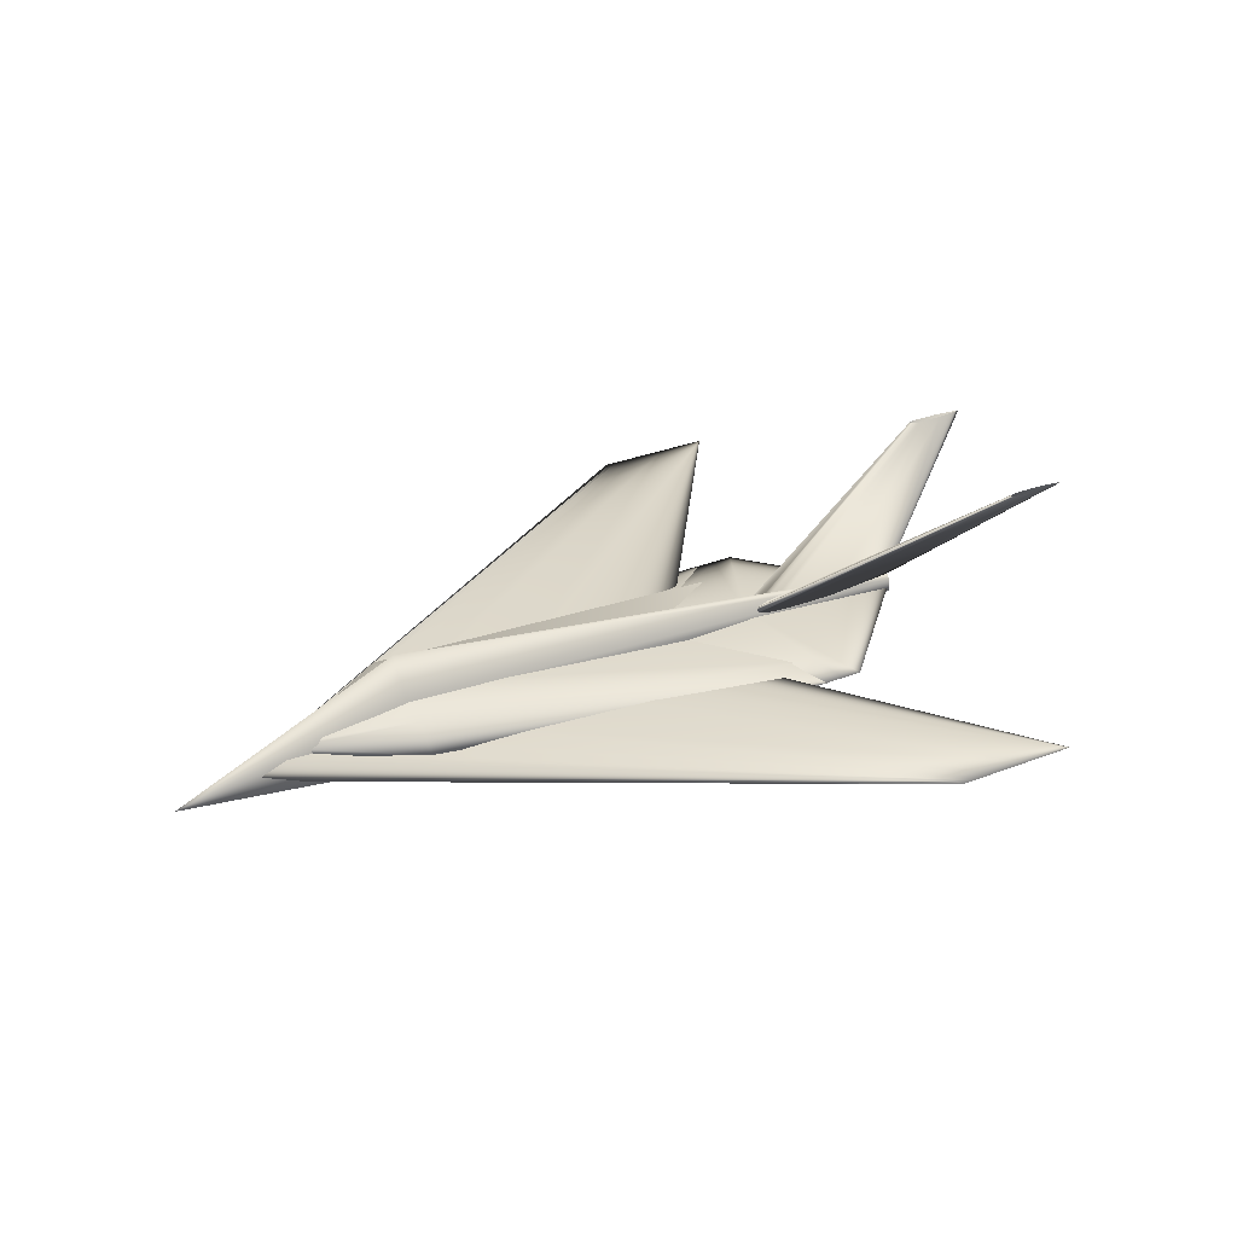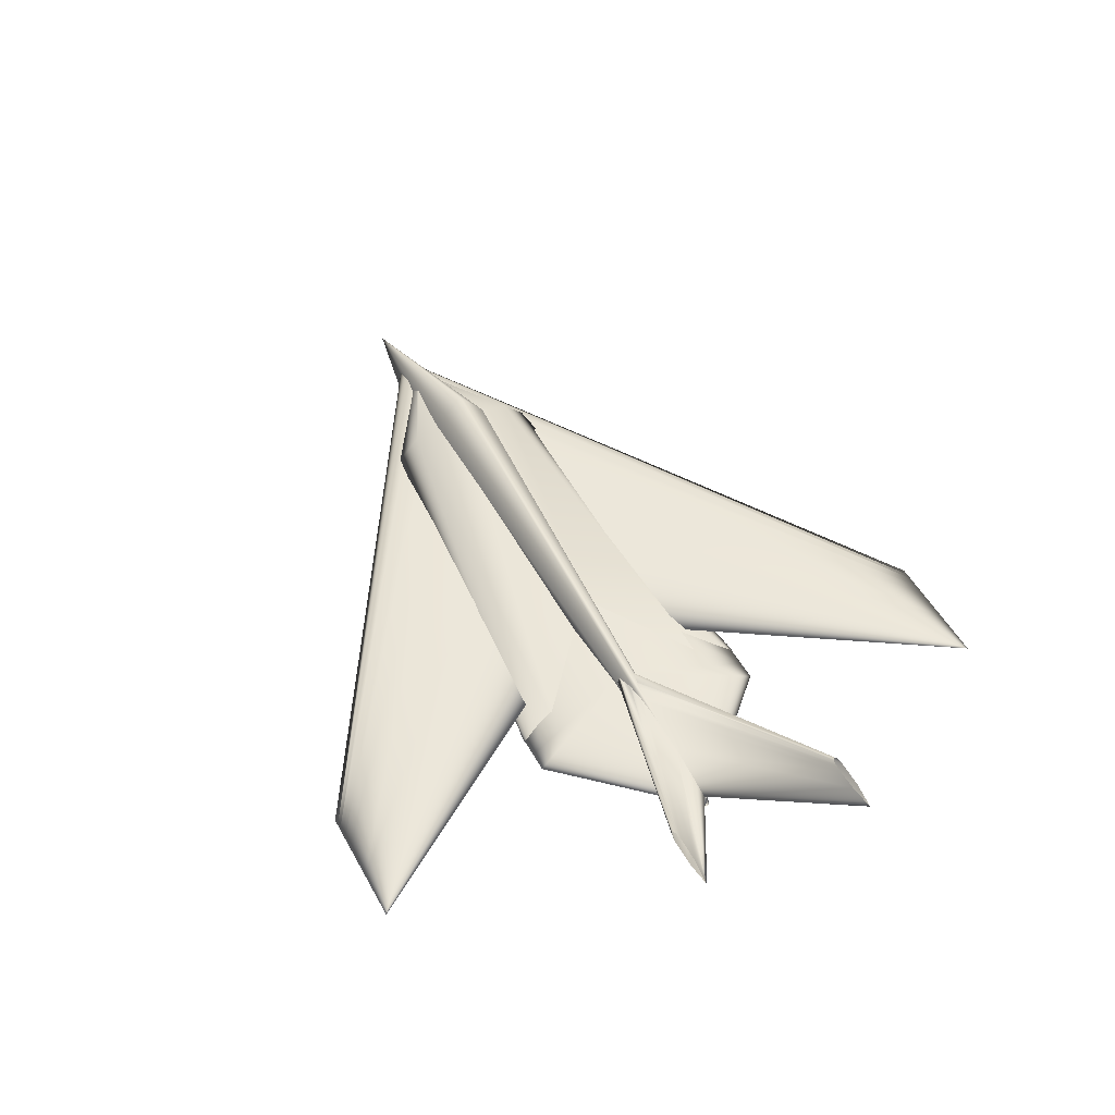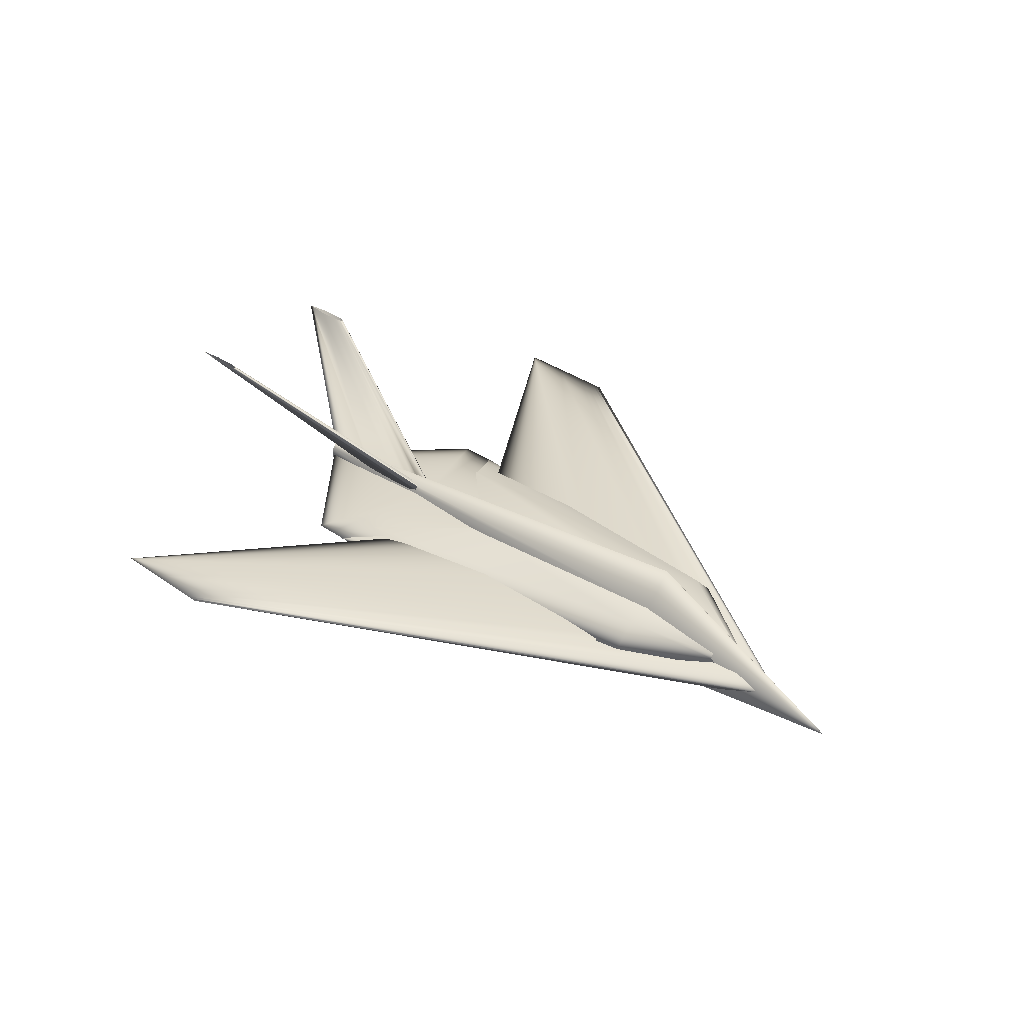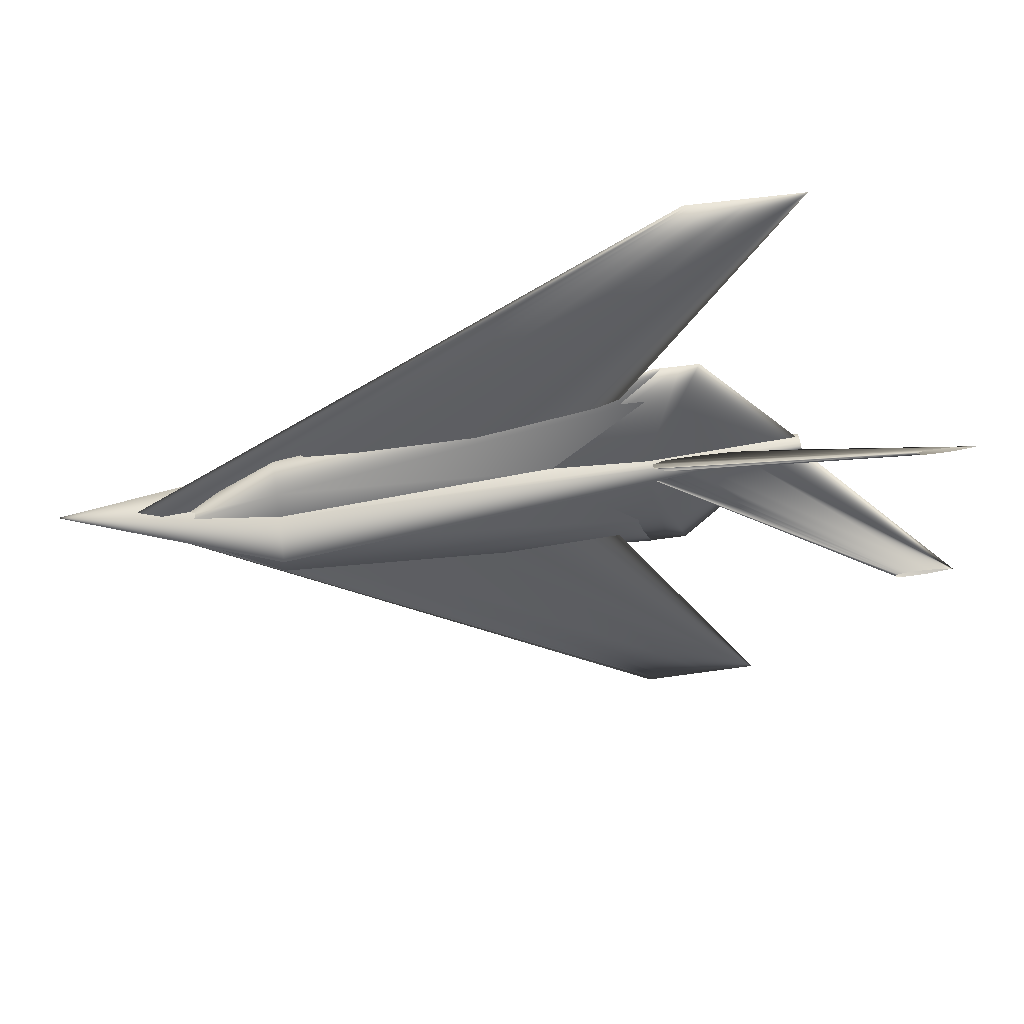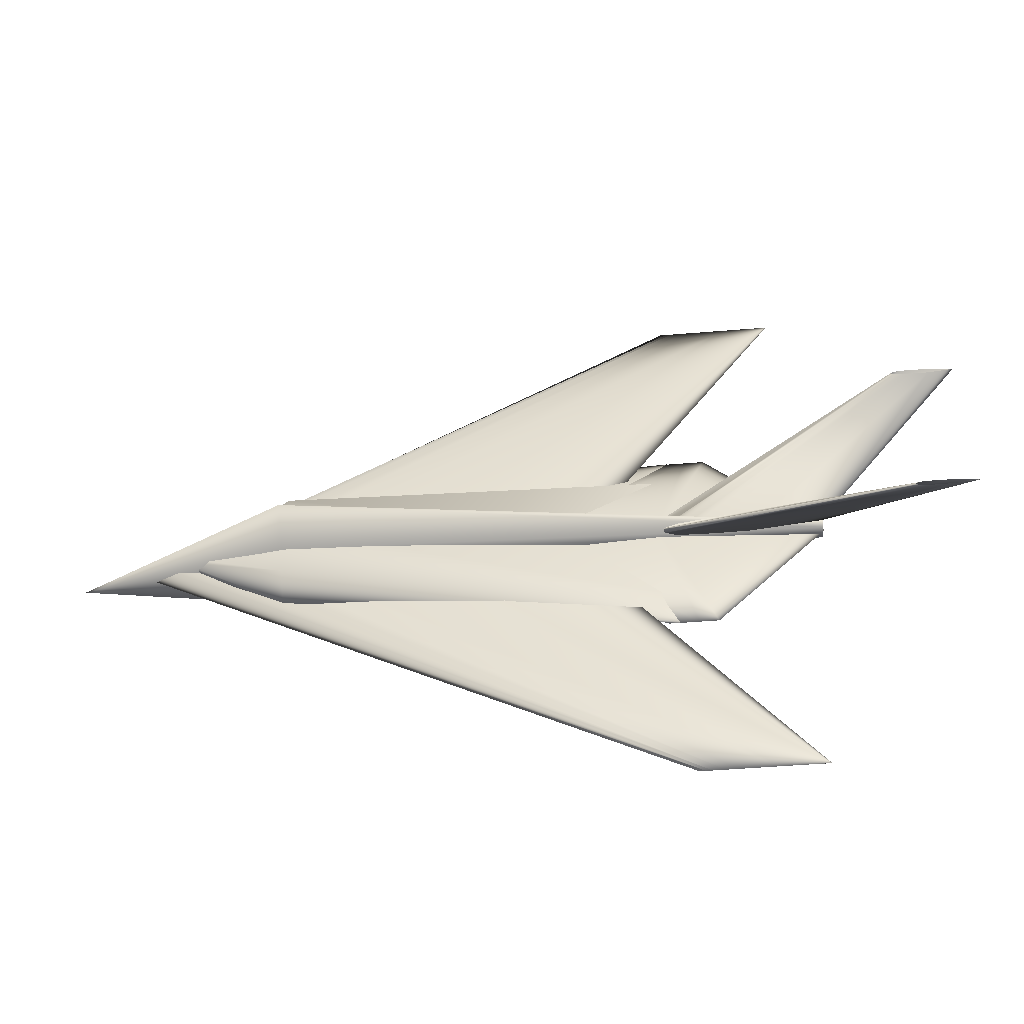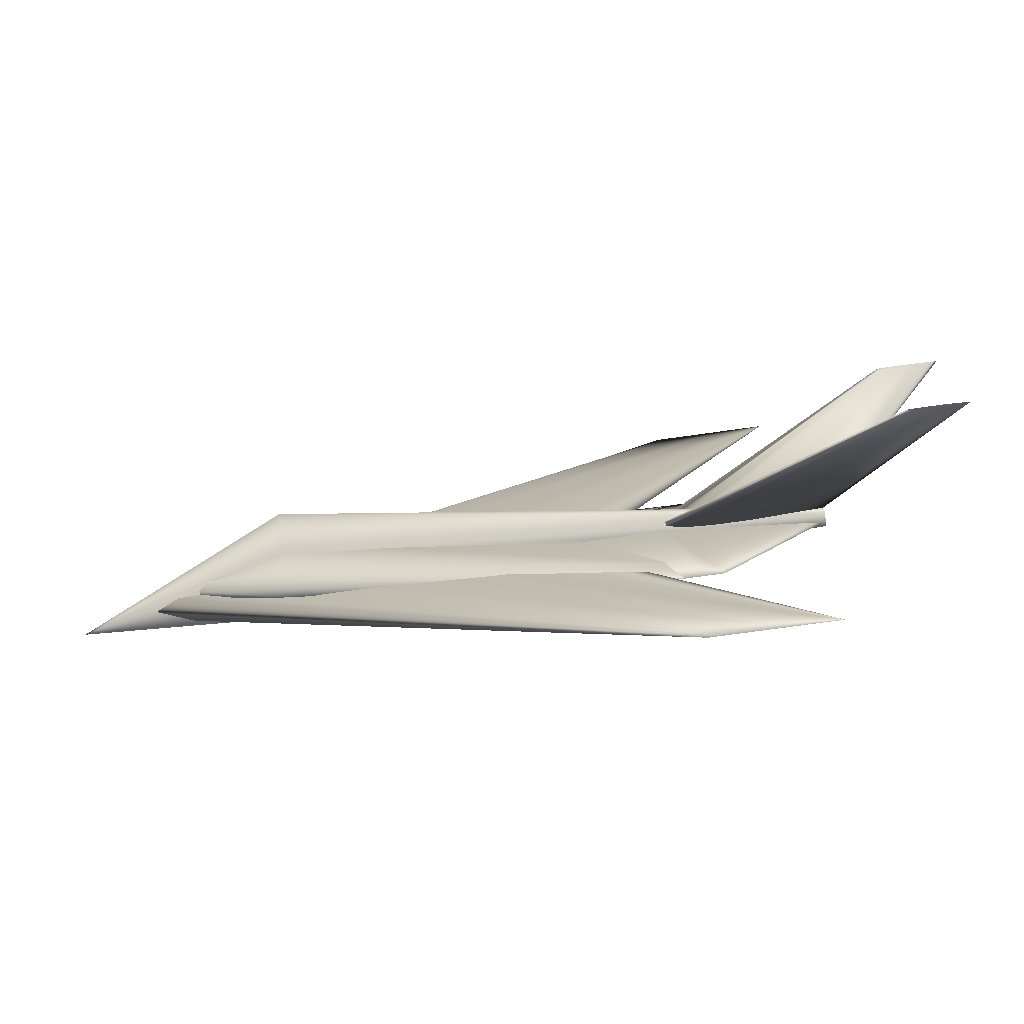
<metadata>
{"format":"obj","ext":"obj","renderer":"f3d","projection":"perspective","resolution":1024,"background":"white","views":[{"elev":32.4,"azim":-28.3,"up":"+Z"},{"elev":50.8,"azim":62.0,"up":"+Z"},{"elev":33.3,"azim":-135.7,"up":"+Z"},{"elev":45.3,"azim":-9.8,"up":"+Y"},{"elev":-49.9,"azim":5.2,"up":"+Y"},{"elev":-73.4,"azim":8.0,"up":"+Y"}]}
</metadata>
<code>
v 0.08841 0.3782 0.04801
v 0.1118 0.3782 0.06097
v 0.1352 0.3782 0.06421
v 0.1586 0.3782 0.06745
v 0.182 0.3782 0.06826
v 0.2288 0.3782 0.06907
v 0.3692 0.3782 0.06745
v 0.5565 0.3782 0.04801
v 0.3692 0.3782 0.02857
v 0.2288 0.3782 0.02695
v 0.182 0.3782 0.02776
v 0.1586 0.3782 0.02857
v 0.1352 0.3782 0.03181
v 0.1118 0.3782 0.03505
v 0.6742 0.7313 0.06428
v 0.6805 0.7313 0.06428
v 0.6867 0.7313 0.06428
v 0.693 0.7313 0.06428
v 0.6992 0.7313 0.06428
v 0.7117 0.7313 0.06428
v 0.7491 0.7313 0.06428
v 0.799 0.7313 0.06428
v 0.6742 0.025 0.06428
v 0.6805 0.025 0.06428
v 0.6867 0.025 0.06428
v 0.693 0.025 0.06428
v 0.6992 0.025 0.06428
v 0.7117 0.025 0.06428
v 0.7491 0.025 0.06428
v 0.799 0.025 0.06428
v 0.3811 0.3782 0.04722
v 0.4036 0.3782 0.05965
v 0.426 0.3782 0.06277
v 0.4485 0.3782 0.06588
v 0.4709 0.3782 0.06665
v 0.5159 0.3782 0.06743
v 0.6506 0.3782 0.06588
v 0.8303 0.3782 0.04722
v 0.6506 0.3782 0.02856
v 0.5159 0.3782 0.027
v 0.4709 0.3782 0.02778
v 0.4485 0.3782 0.02856
v 0.426 0.3782 0.03167
v 0.4036 0.3782 0.03478
v 0.6577 0.5077 0.04722
v 0.6603 0.5077 0.04722
v 0.6628 0.5077 0.04722
v 0.6654 0.5077 0.04722
v 0.6679 0.5077 0.04722
v 0.673 0.5077 0.04722
v 0.6884 0.5077 0.04722
v 0.7088 0.5077 0.04722
v 0.6577 0.2487 0.04722
v 0.6603 0.2487 0.04722
v 0.6628 0.2487 0.04722
v 0.6654 0.2487 0.04722
v 0.6679 0.2487 0.04722
v 0.673 0.2487 0.04722
v 0.6884 0.2487 0.04722
v 0.7088 0.2487 0.04722
v 0.025 0.3782 0.02981
v 0.2547 0.4237 0.03376
v 0.2547 0.4073 0.09822
v 0.2547 0.3782 0.1346
v 0.2547 0.349 0.09822
v 0.2547 0.3326 0.03376
v 0.2547 0.349 0.02816
v 0.2547 0.3782 0.025
v 0.2547 0.4073 0.02816
v 0.8281 0.3846 0.04319
v 0.8281 0.3823 0.0549
v 0.8281 0.3782 0.0615
v 0.8281 0.3741 0.0549
v 0.8281 0.3718 0.04319
v 0.8281 0.3741 0.04218
v 0.8281 0.3782 0.0416
v 0.8281 0.3823 0.04218
v 0.1398 0.3842 0.05883
v 0.1398 0.3823 0.06713
v 0.1398 0.3778 0.07057
v 0.1398 0.3732 0.06713
v 0.1398 0.3713 0.05883
v 0.1398 0.3732 0.05874
v 0.1398 0.3778 0.05871
v 0.1398 0.3823 0.05874
v 0.2557 0.4584 0.0681
v 0.2557 0.4348 0.09234
v 0.2557 0.3778 0.1024
v 0.2557 0.3207 0.09234
v 0.2557 0.2971 0.0681
v 0.2557 0.3207 0.06786
v 0.2557 0.3778 0.06775
v 0.2557 0.4348 0.06786
v 0.6694 0.5074 0.04711
v 0.6694 0.4694 0.05135
v 0.6694 0.3778 0.0531
v 0.6694 0.2861 0.05135
v 0.6694 0.2481 0.04711
v 0.6694 0.2861 0.04707
v 0.6694 0.3778 0.04705
v 0.6694 0.4694 0.04707
v 0.1398 0.385 0.05883
v 0.1398 0.3831 0.06713
v 0.1398 0.3786 0.07057
v 0.1398 0.374 0.06713
v 0.1398 0.3722 0.05883
v 0.1398 0.374 0.05874
v 0.1398 0.3786 0.05871
v 0.1398 0.3831 0.05874
v 0.2557 0.4592 0.0681
v 0.2557 0.4356 0.09234
v 0.2557 0.3786 0.1024
v 0.2557 0.3216 0.09234
v 0.2557 0.2979 0.0681
v 0.2557 0.3216 0.06786
v 0.2557 0.3786 0.06775
v 0.2557 0.4356 0.06786
v 0.6694 0.5082 0.04711
v 0.6694 0.4703 0.05135
v 0.6694 0.3786 0.0531
v 0.6694 0.2869 0.05135
v 0.6694 0.2489 0.04711
v 0.6694 0.2869 0.04707
v 0.6694 0.3786 0.04705
v 0.6694 0.4703 0.04707
v 0.635 0.3782 0.06149
v 0.6446 0.3841 0.06149
v 0.6542 0.3856 0.06149
v 0.6638 0.387 0.06149
v 0.6734 0.3874 0.06149
v 0.6926 0.3878 0.06149
v 0.7503 0.387 0.06149
v 0.8272 0.3782 0.06149
v 0.7503 0.3693 0.06149
v 0.6926 0.3686 0.06149
v 0.6734 0.3689 0.06149
v 0.6638 0.3693 0.06149
v 0.6542 0.3708 0.06149
v 0.6446 0.3723 0.06149
v 0.9095 0.4704 0.1801
v 0.9128 0.4724 0.1801
v 0.9161 0.4729 0.1801
v 0.9193 0.4734 0.1801
v 0.9226 0.4735 0.1801
v 0.9292 0.4737 0.1801
v 0.9488 0.4734 0.1801
v 0.975 0.4704 0.1801
v 0.9488 0.4674 0.1801
v 0.9292 0.4671 0.1801
v 0.9226 0.4672 0.1801
v 0.9193 0.4674 0.1801
v 0.9161 0.4679 0.1801
v 0.9128 0.4684 0.1801
v 0.9095 0.2859 0.1801
v 0.9128 0.288 0.1801
v 0.9161 0.2885 0.1801
v 0.9193 0.289 0.1801
v 0.9226 0.2891 0.1801
v 0.9292 0.2892 0.1801
v 0.9488 0.289 0.1801
v 0.975 0.2859 0.1801
v 0.9488 0.2829 0.1801
v 0.9292 0.2827 0.1801
v 0.9226 0.2828 0.1801
v 0.9193 0.2829 0.1801
v 0.9161 0.2834 0.1801
v 0.9128 0.2839 0.1801
v 0.202 0.3766 0.02927
v 0.2212 0.3766 0.02927
v 0.2212 0.3862 0.02927
v 0.202 0.3862 0.02927
v 0.202 0.3766 0.04529
v 0.2212 0.3766 0.04529
v 0.2212 0.3862 0.04529
v 0.202 0.3862 0.04529
v 0.202 0.3663 0.02927
v 0.2853 0.3663 0.02927
v 0.2853 0.3964 0.02927
v 0.202 0.3964 0.02927
v 0.202 0.3663 0.04465
v 0.2853 0.3663 0.04465
v 0.2853 0.3964 0.04465
v 0.202 0.3964 0.04465
f 16 1 15
f 17 2 16
f 18 3 17
f 19 4 18
f 20 5 19
f 21 6 20
f 22 7 21
f 21 8 22
f 20 9 21
f 19 10 20
f 18 11 19
f 17 12 18
f 16 13 17
f 15 14 16
f 2 1 16
f 3 2 17
f 4 3 18
f 5 4 19
f 6 5 20
f 7 6 21
f 8 7 22
f 9 8 21
f 10 9 20
f 11 10 19
f 12 11 18
f 13 12 17
f 14 13 16
f 1 14 15
f 23 1 24
f 24 2 25
f 25 3 26
f 26 4 27
f 27 5 28
f 28 6 29
f 29 7 30
f 30 8 29
f 29 9 28
f 28 10 27
f 27 11 26
f 26 12 25
f 25 13 24
f 24 14 23
f 24 1 2
f 25 2 3
f 26 3 4
f 27 4 5
f 28 5 6
f 29 6 7
f 30 7 8
f 29 8 9
f 28 9 10
f 27 10 11
f 26 11 12
f 25 12 13
f 24 13 14
f 23 14 1
f 46 31 45
f 47 32 46
f 48 33 47
f 49 34 48
f 50 35 49
f 51 36 50
f 52 37 51
f 51 38 52
f 50 39 51
f 49 40 50
f 48 41 49
f 47 42 48
f 46 43 47
f 45 44 46
f 32 31 46
f 33 32 47
f 34 33 48
f 35 34 49
f 36 35 50
f 37 36 51
f 38 37 52
f 39 38 51
f 40 39 50
f 41 40 49
f 42 41 48
f 43 42 47
f 44 43 46
f 31 44 45
f 54 53 31
f 55 54 32
f 56 55 33
f 34 57 56
f 35 58 57
f 36 59 58
f 59 37 60
f 60 38 59
f 59 39 58
f 58 40 57
f 57 41 56
f 56 42 55
f 55 43 54
f 54 44 53
f 32 54 31
f 33 55 32
f 56 33 34
f 57 34 35
f 58 35 36
f 59 36 37
f 60 37 38
f 59 38 39
f 58 39 40
f 57 40 41
f 56 41 42
f 55 42 43
f 54 43 44
f 44 31 53
f 71 62 70
f 70 69 77
f 62 69 70
f 63 61 62
f 64 61 63
f 65 61 64
f 66 61 65
f 67 61 66
f 68 61 67
f 69 61 68
f 62 61 69
f 72 63 71
f 73 64 72
f 74 65 73
f 75 66 74
f 76 67 75
f 77 68 76
f 63 62 71
f 64 63 72
f 65 64 73
f 66 65 74
f 67 66 75
f 68 67 76
f 69 68 77
f 87 78 86
f 88 79 87
f 89 80 88
f 90 81 89
f 91 82 90
f 92 83 91
f 93 84 92
f 86 85 93
f 95 86 94
f 96 87 95
f 97 88 96
f 98 89 97
f 99 90 98
f 100 91 99
f 101 92 100
f 94 93 101
f 79 78 87
f 80 79 88
f 81 80 89
f 82 81 90
f 83 82 91
f 84 83 92
f 85 84 93
f 78 85 86
f 87 86 95
f 88 87 96
f 89 88 97
f 90 89 98
f 91 90 99
f 92 91 100
f 93 92 101
f 86 93 94
f 111 102 110
f 112 103 111
f 113 104 112
f 114 105 113
f 115 106 114
f 116 107 115
f 117 108 116
f 110 109 117
f 119 110 118
f 120 111 119
f 121 112 120
f 122 113 121
f 123 114 122
f 124 115 123
f 125 116 124
f 118 117 125
f 103 102 111
f 104 103 112
f 105 104 113
f 106 105 114
f 107 106 115
f 108 107 116
f 109 108 117
f 102 109 110
f 111 110 119
f 112 111 120
f 113 112 121
f 114 113 122
f 115 114 123
f 116 115 124
f 117 116 125
f 110 117 118
f 140 126 141
f 141 127 142
f 142 128 143
f 143 129 144
f 144 130 145
f 145 131 146
f 146 132 147
f 147 133 148
f 148 134 149
f 149 135 150
f 150 136 151
f 151 137 152
f 152 138 153
f 153 139 140
f 141 126 127
f 142 127 128
f 143 128 129
f 144 129 130
f 145 130 131
f 146 131 132
f 147 132 133
f 148 133 134
f 149 134 135
f 150 135 136
f 151 136 137
f 152 137 138
f 153 138 139
f 140 139 126
f 154 155 126
f 127 155 156
f 156 157 128
f 157 158 129
f 158 159 130
f 159 160 131
f 160 161 132
f 161 162 133
f 162 163 134
f 163 164 135
f 164 165 136
f 165 166 137
f 166 167 138
f 167 154 139
f 155 127 126
f 128 127 156
f 129 128 157
f 130 129 158
f 131 130 159
f 132 131 160
f 133 132 161
f 134 133 162
f 135 134 163
f 136 135 164
f 137 136 165
f 138 137 166
f 139 138 167
f 126 139 154
f 175 171 174
f 174 173 175
f 179 176 177
f 179 177 178
f 181 176 180
f 177 176 181
f 180 176 179
f 180 179 183
f 183 179 182
f 182 179 178
f 182 177 181
f 178 177 182
f 183 181 180
f 182 181 183
f 173 168 172
f 169 168 173
f 172 168 171
f 174 171 170
f 170 169 174
f 171 168 169
f 171 169 170
f 172 171 175
f 174 169 173
f 175 173 172

</code>
